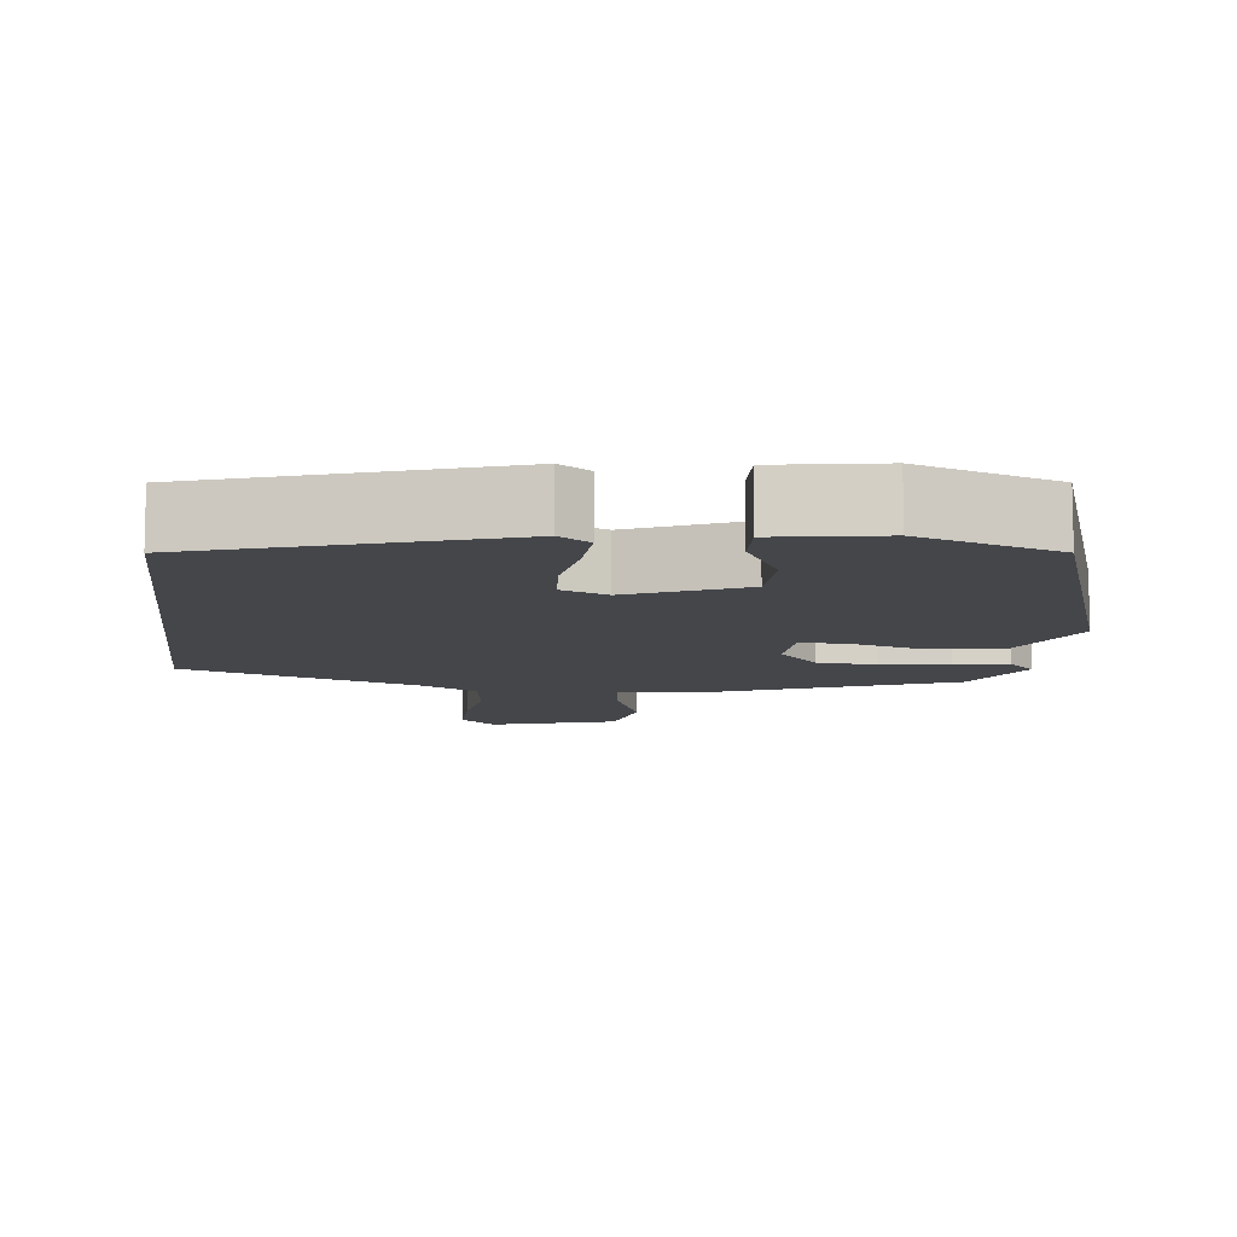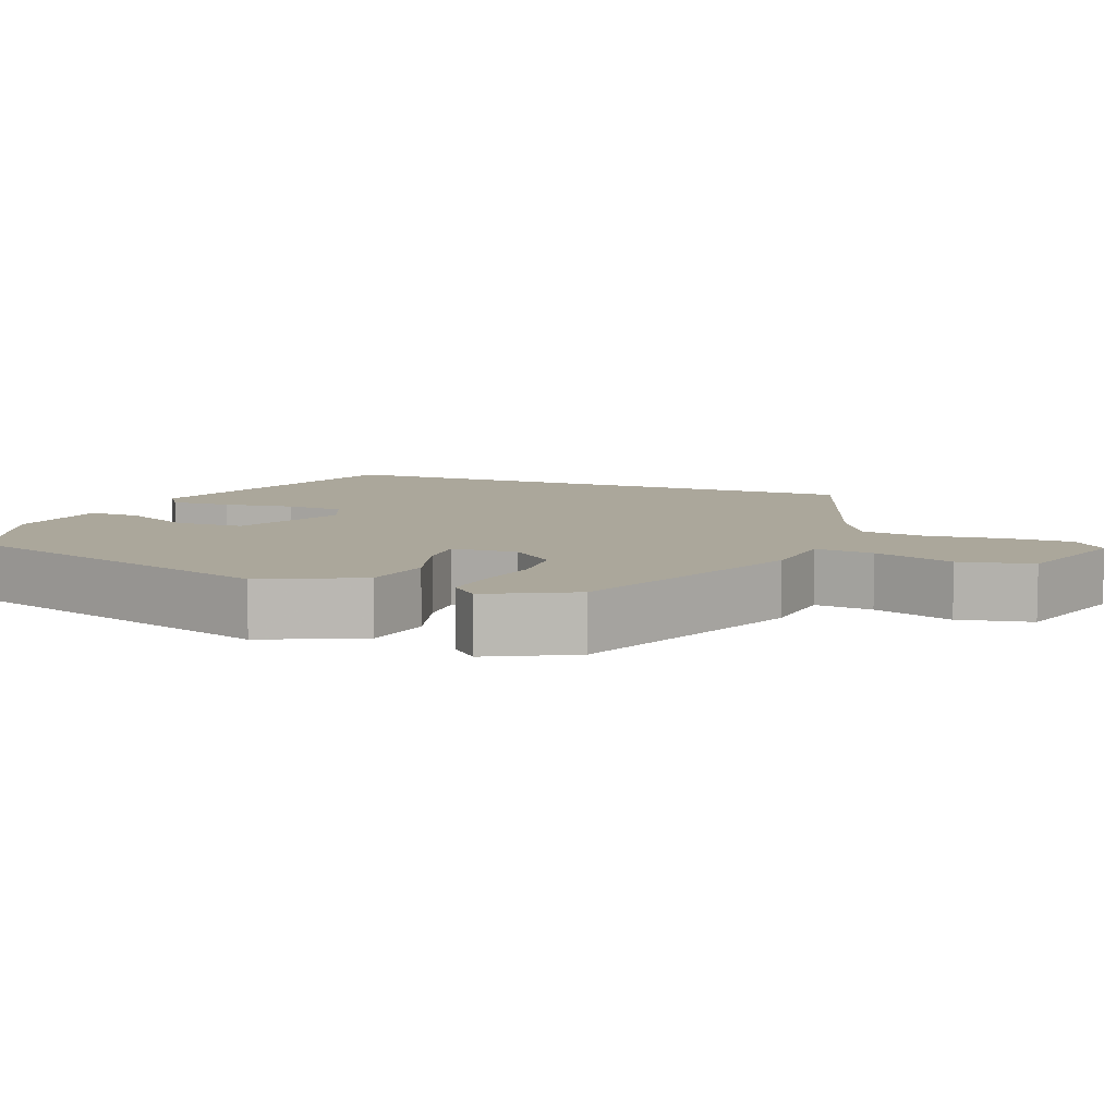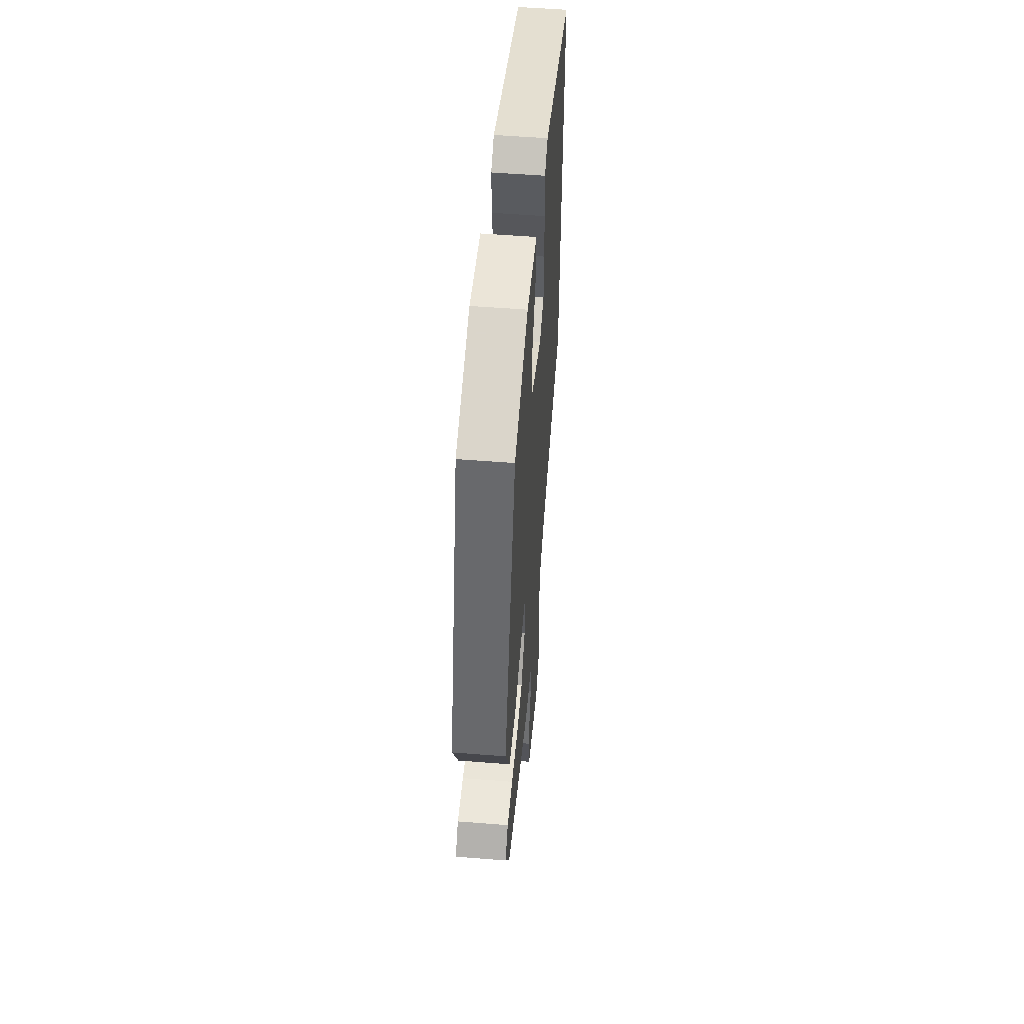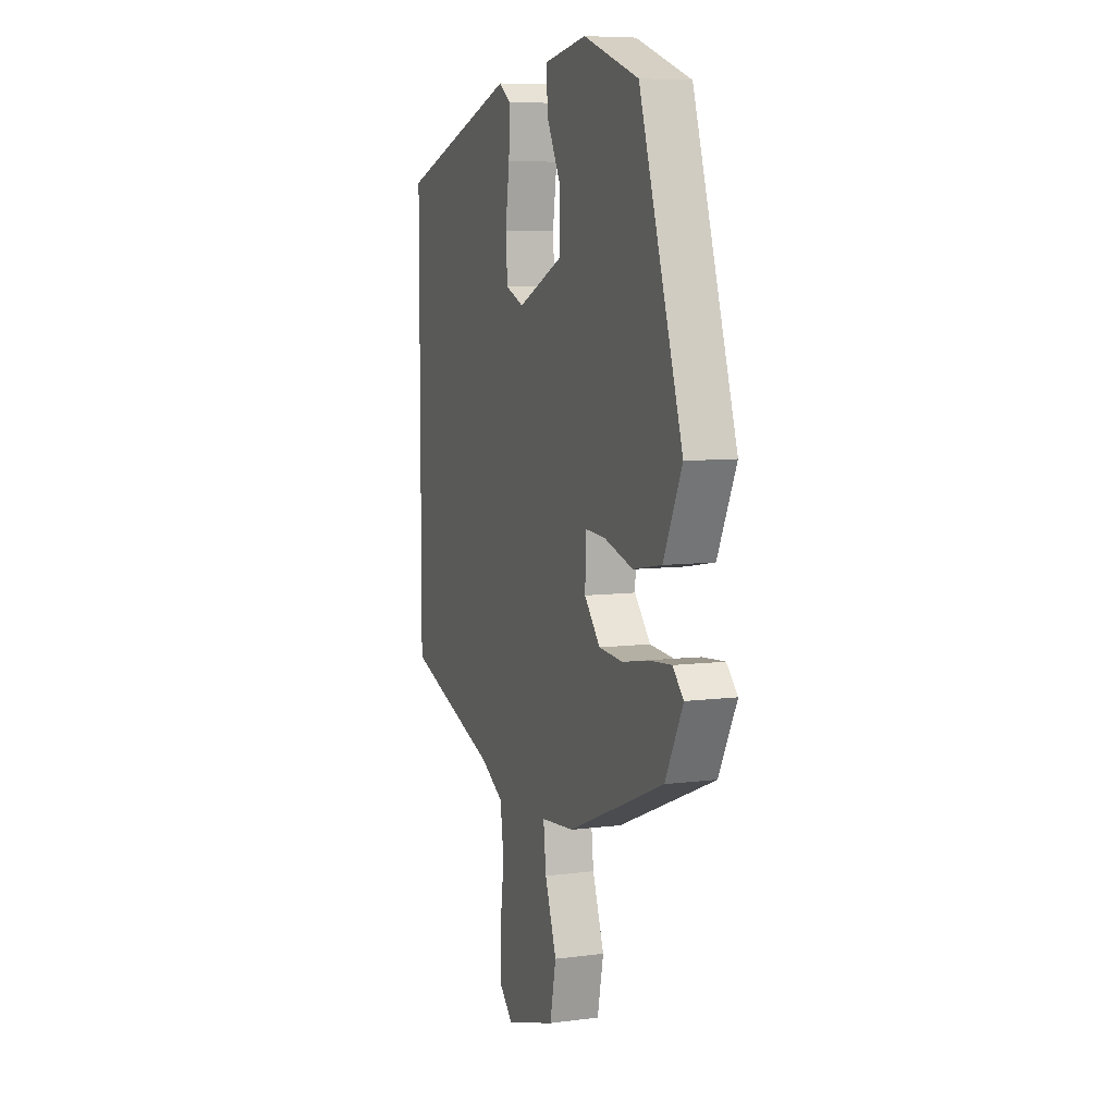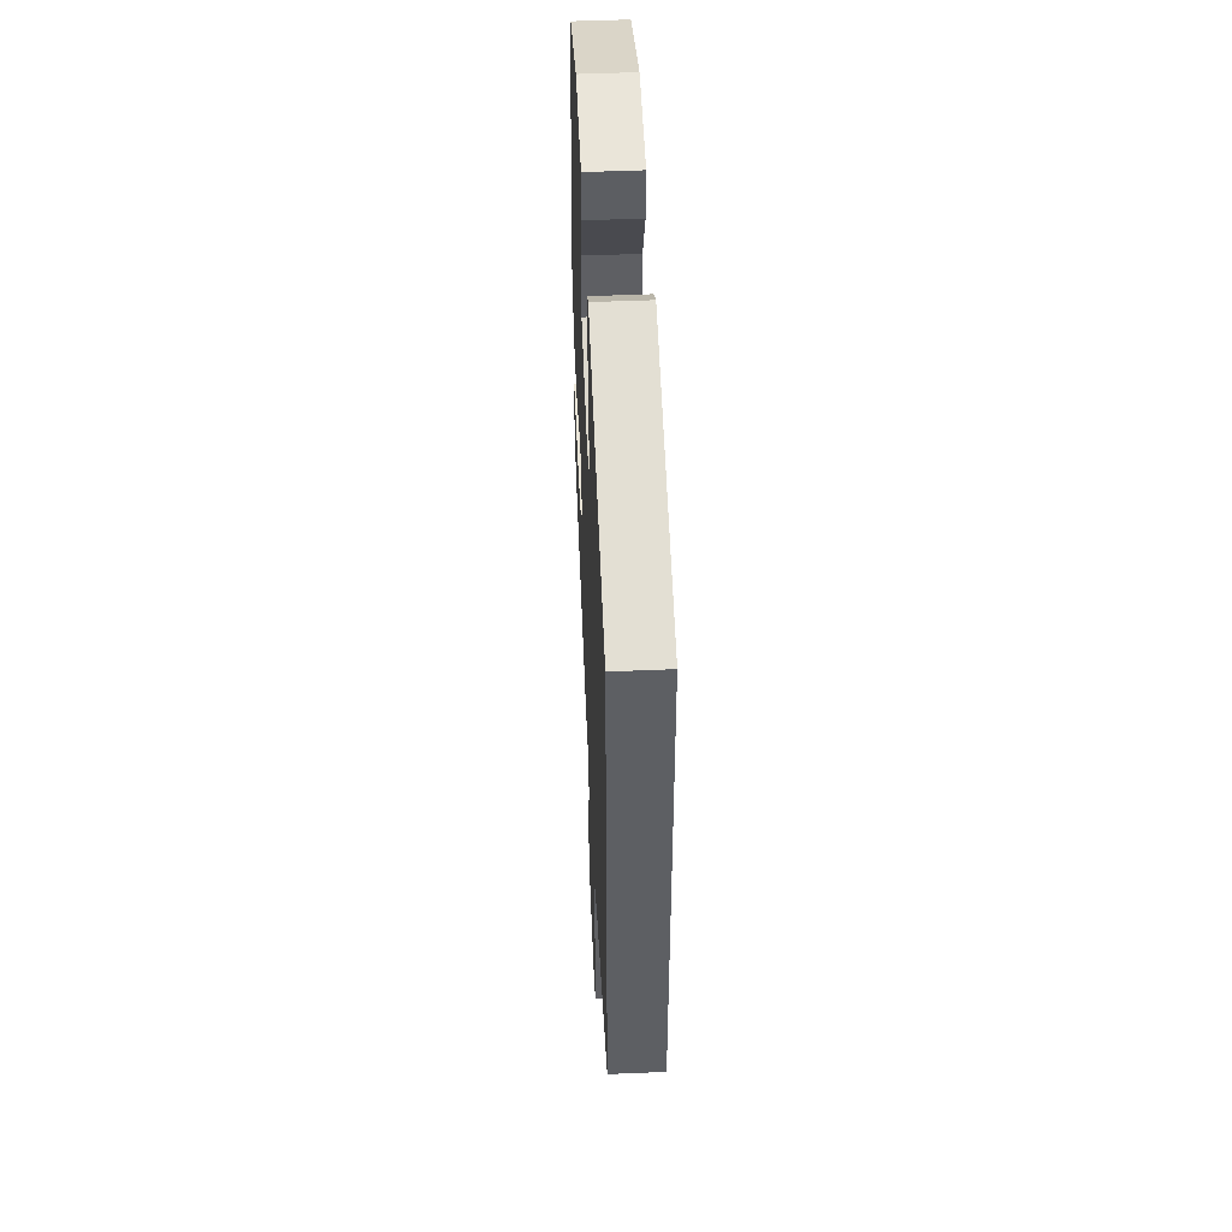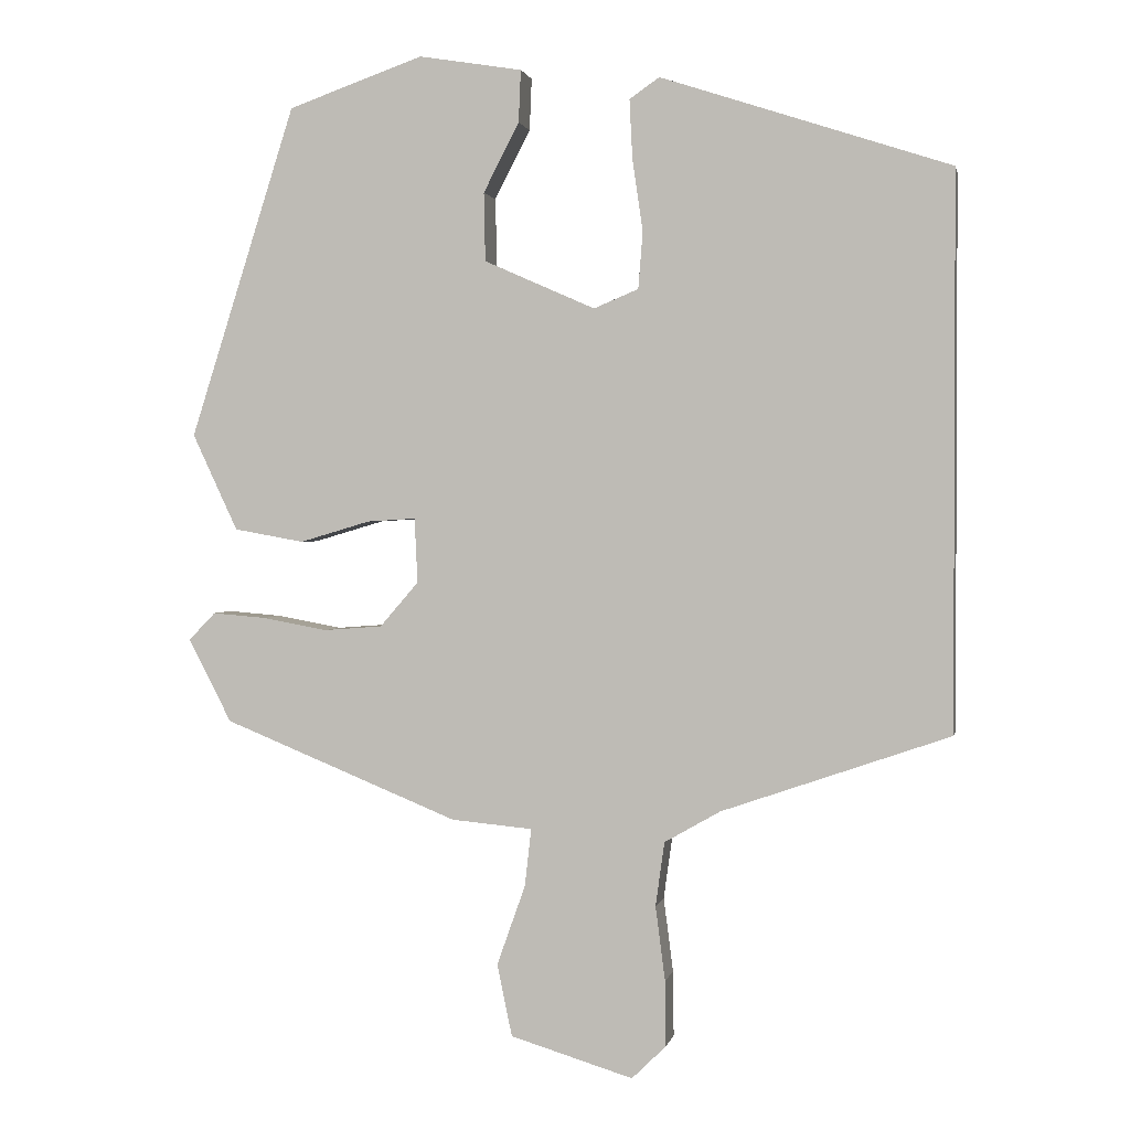
<metadata>
{"format":"obj","ext":"obj","renderer":"f3d","projection":"perspective","resolution":1024,"background":"white","views":[{"elev":-9.8,"azim":-6.5,"up":"+Y"},{"elev":8.1,"azim":111.4,"up":"+Y"},{"elev":54.4,"azim":94.8,"up":"+Z"},{"elev":7.4,"azim":69.7,"up":"+Z"},{"elev":49.0,"azim":-92.7,"up":"+Z"},{"elev":1.3,"azim":-168.7,"up":"+Z"}]}
</metadata>
<code>
v 0.398 0.07 0.47
v 0.54 0.07 0.024
v 0.479 0.07 -0.106
v 0.385 0.07 -0.123
v 0.29 0.07 -0.095
v 0.225 0.07 -0.091
v 0.221 0.07 -0.178
v 0.273 0.07 -0.238
v 0.352 0.07 -0.244
v 0.439 0.07 -0.228
v 0.511 0.07 -0.222
v 0.547 0.07 -0.259
v 0.489 0.07 -0.371
v 0.172 0.07 -0.5
v 0.063 0.07 -0.51
v 0.072 0.07 -0.588
v 0.11 0.07 -0.695
v 0.09 0.07 -0.792
v -0.075 0.07 -0.842
v -0.121 0.07 -0.797
v -0.12 0.07 -0.709
v -0.107 0.07 -0.609
v -0.119 0.07 -0.523
v -0.194 0.07 -0.48
v -0.5 0.07 -0.374
v -0.5 0.07 0.367
v -0.111 0.07 0.495
v -0.071 0.07 0.467
v -0.075 0.07 0.387
v -0.089 0.07 0.292
v -0.083 0.07 0.215
v -0.023 0.07 0.19
v 0.126 0.07 0.256
v 0.128 0.07 0.348
v 0.08 0.07 0.441
v 0.077 0.07 0.511
v 0.216 0.07 0.534
v 0.398 0 0.47
v 0.54 0 0.024
v 0.479 0 -0.106
v 0.385 0 -0.123
v 0.29 0 -0.095
v 0.225 0 -0.091
v 0.221 0 -0.178
v 0.273 0 -0.238
v 0.352 0 -0.244
v 0.439 0 -0.228
v 0.511 0 -0.222
v 0.547 0 -0.259
v 0.489 0 -0.371
v 0.172 0 -0.5
v 0.063 0 -0.51
v 0.072 0 -0.588
v 0.11 0 -0.695
v 0.09 0 -0.792
v -0.075 0 -0.842
v -0.121 0 -0.797
v -0.12 0 -0.709
v -0.107 0 -0.609
v -0.119 0 -0.523
v -0.194 0 -0.48
v -0.5 0 -0.374
v -0.5 0 0.367
v -0.111 0 0.495
v -0.071 0 0.467
v -0.075 0 0.387
v -0.089 0 0.292
v -0.083 0 0.215
v -0.023 0 0.19
v 0.126 0 0.256
v 0.128 0 0.348
v 0.08 0 0.441
v 0.077 0 0.511
v 0.216 0 0.534
f 2 3 4
f 1 2 4
f 37 1 4
f 36 37 4
f 35 36 4
f 34 35 4
f 33 34 4 5
f 32 33 5 6
f 31 32 6 7
f 28 29 30
f 27 28 30
f 26 27 30
f 25 26 30
f 24 25 30 31
f 23 24 31 7
f 20 21 22
f 19 20 22
f 18 19 22
f 17 18 22
f 16 17 22
f 15 16 22 23
f 14 15 23
f 13 14 23
f 12 13 23
f 11 12 23
f 10 11 23
f 9 10 23
f 8 9 23
f 7 8 23
f 41 40 39
f 41 39 38
f 41 38 74
f 41 74 73
f 41 73 72
f 41 72 71
f 42 41 71 70
f 43 42 70 69
f 44 43 69 68
f 67 66 65
f 67 65 64
f 67 64 63
f 67 63 62
f 68 67 62 61
f 44 68 61 60
f 59 58 57
f 59 57 56
f 59 56 55
f 59 55 54
f 59 54 53
f 60 59 53 52
f 60 52 51
f 60 51 50
f 60 50 49
f 60 49 48
f 60 48 47
f 60 47 46
f 60 46 45
f 60 45 44
f 1 38 39 2
f 2 39 40 3
f 3 40 41 4
f 4 41 42 5
f 5 42 43 6
f 6 43 44 7
f 7 44 45 8
f 8 45 46 9
f 9 46 47 10
f 10 47 48 11
f 11 48 49 12
f 12 49 50 13
f 13 50 51 14
f 14 51 52 15
f 15 52 53 16
f 16 53 54 17
f 17 54 55 18
f 18 55 56 19
f 19 56 57 20
f 20 57 58 21
f 21 58 59 22
f 22 59 60 23
f 23 60 61 24
f 24 61 62 25
f 25 62 63 26
f 26 63 64 27
f 27 64 65 28
f 28 65 66 29
f 29 66 67 30
f 30 67 68 31
f 31 68 69 32
f 32 69 70 33
f 33 70 71 34
f 34 71 72 35
f 35 72 73 36
f 36 73 74 37
f 37 74 38 1

</code>
